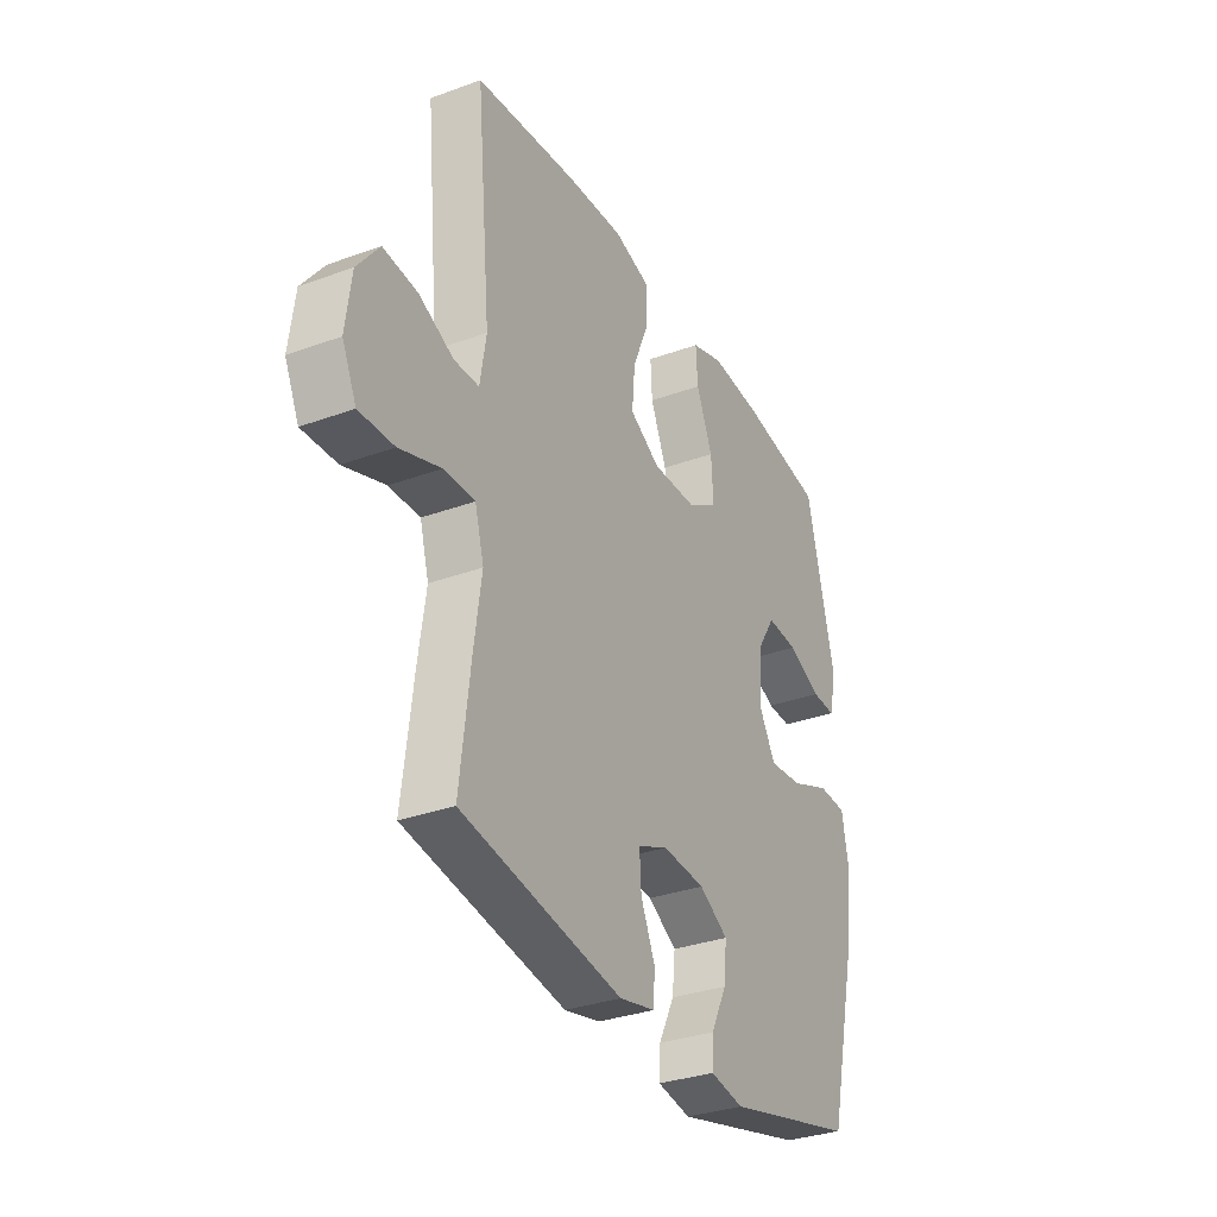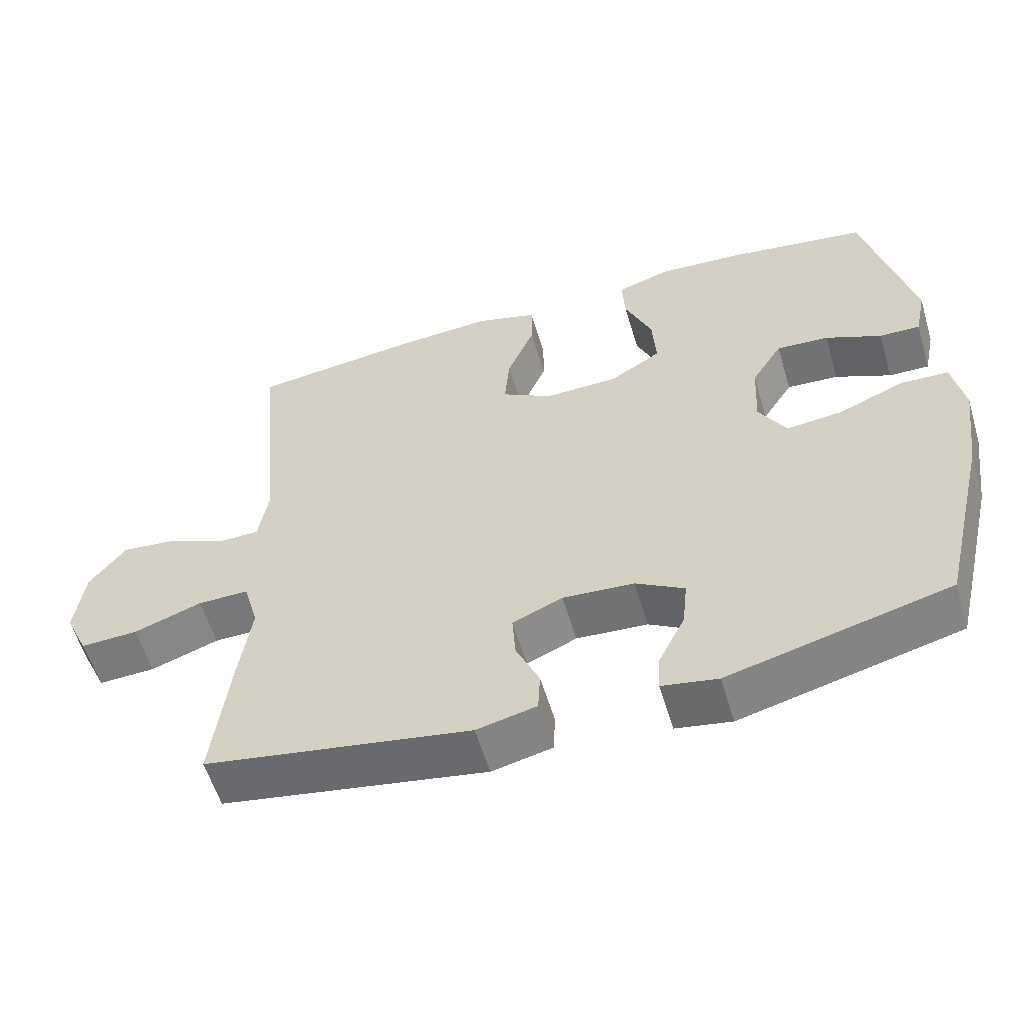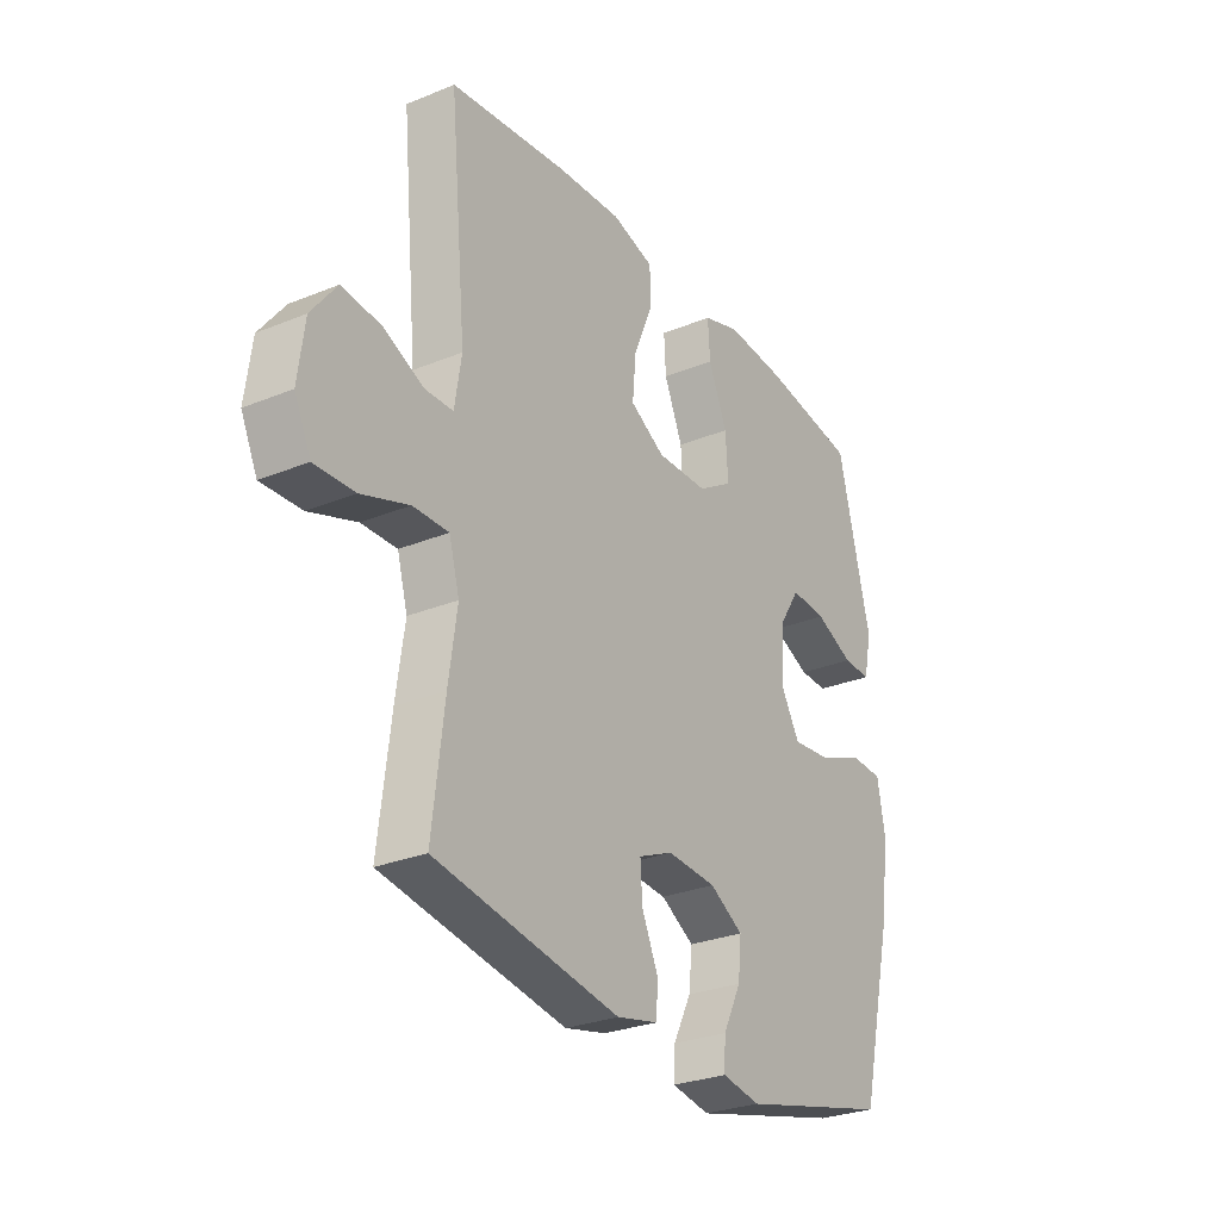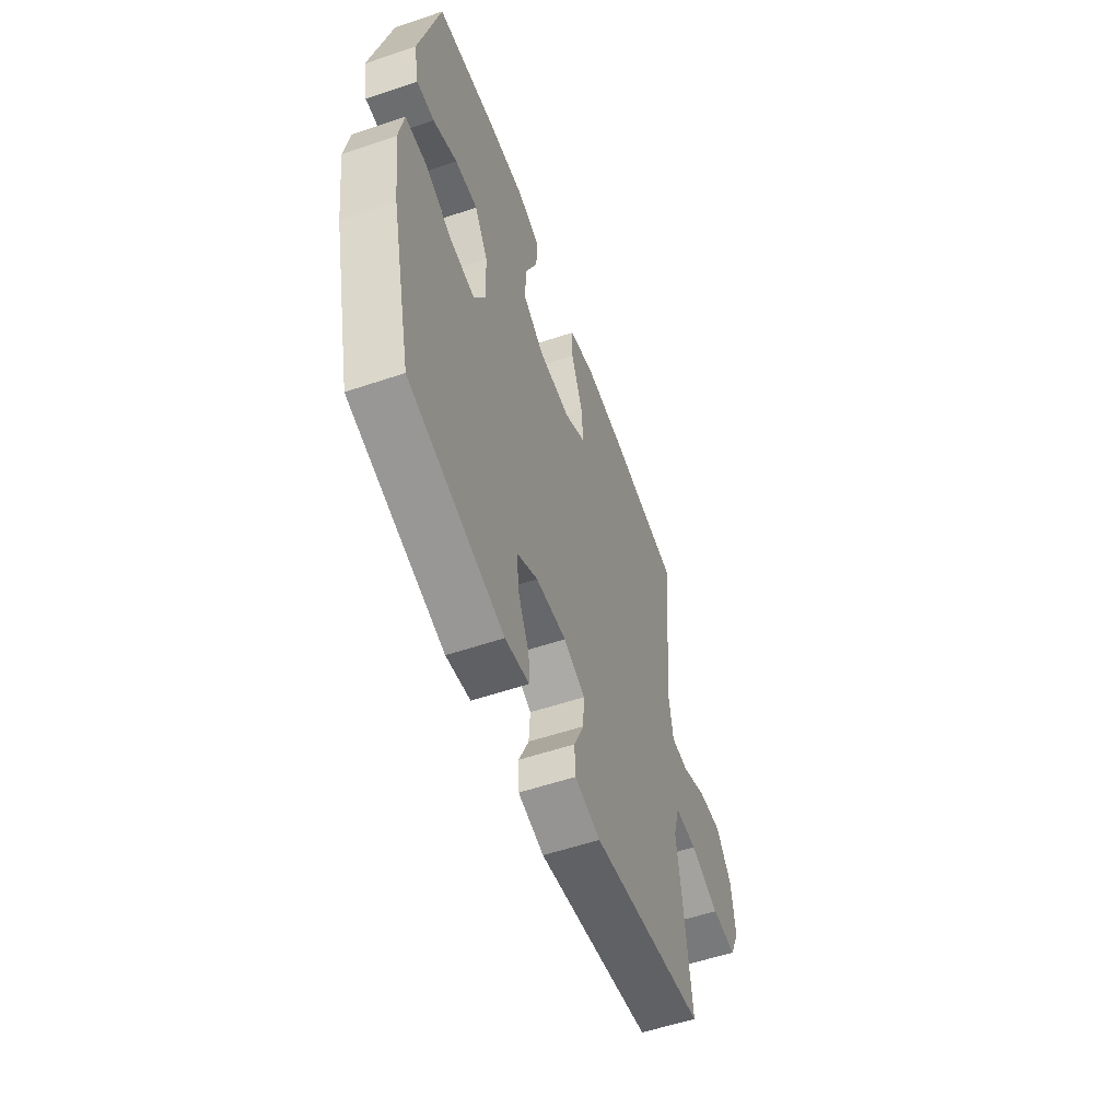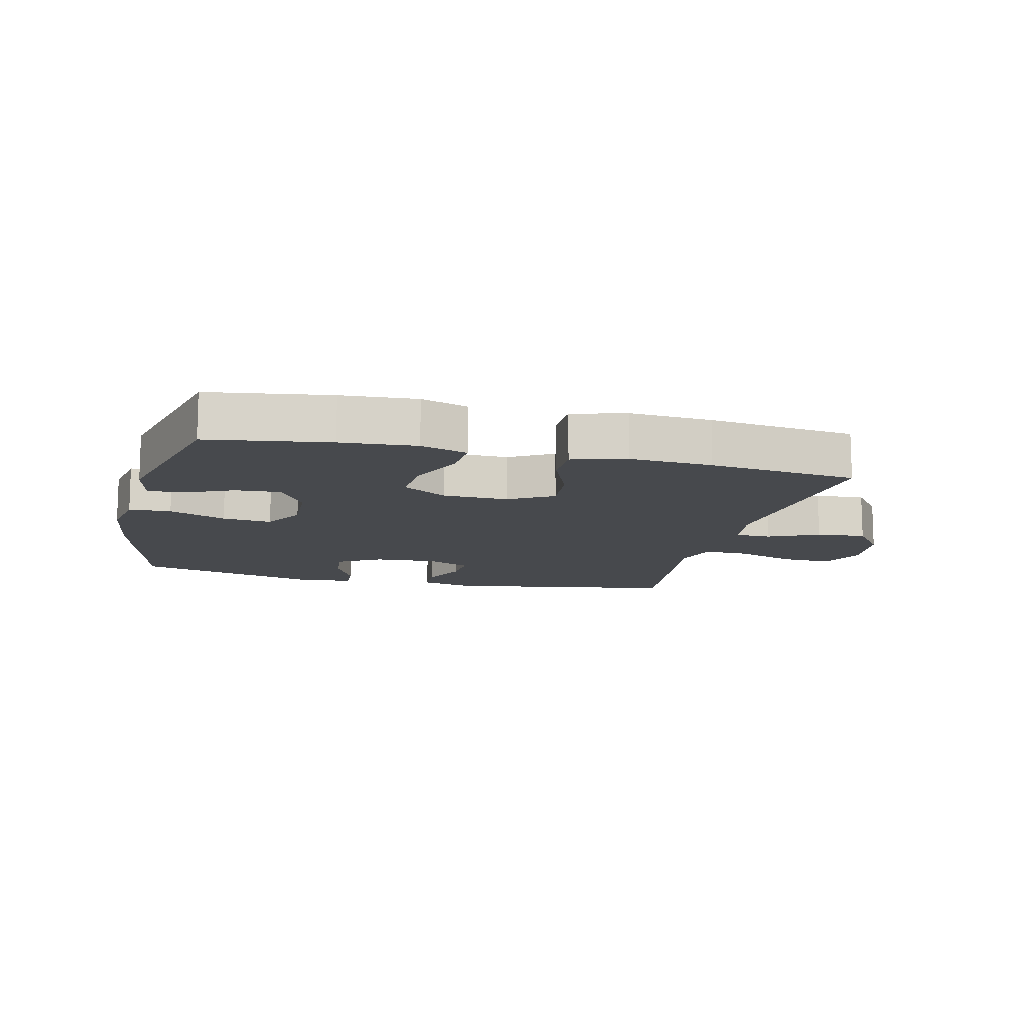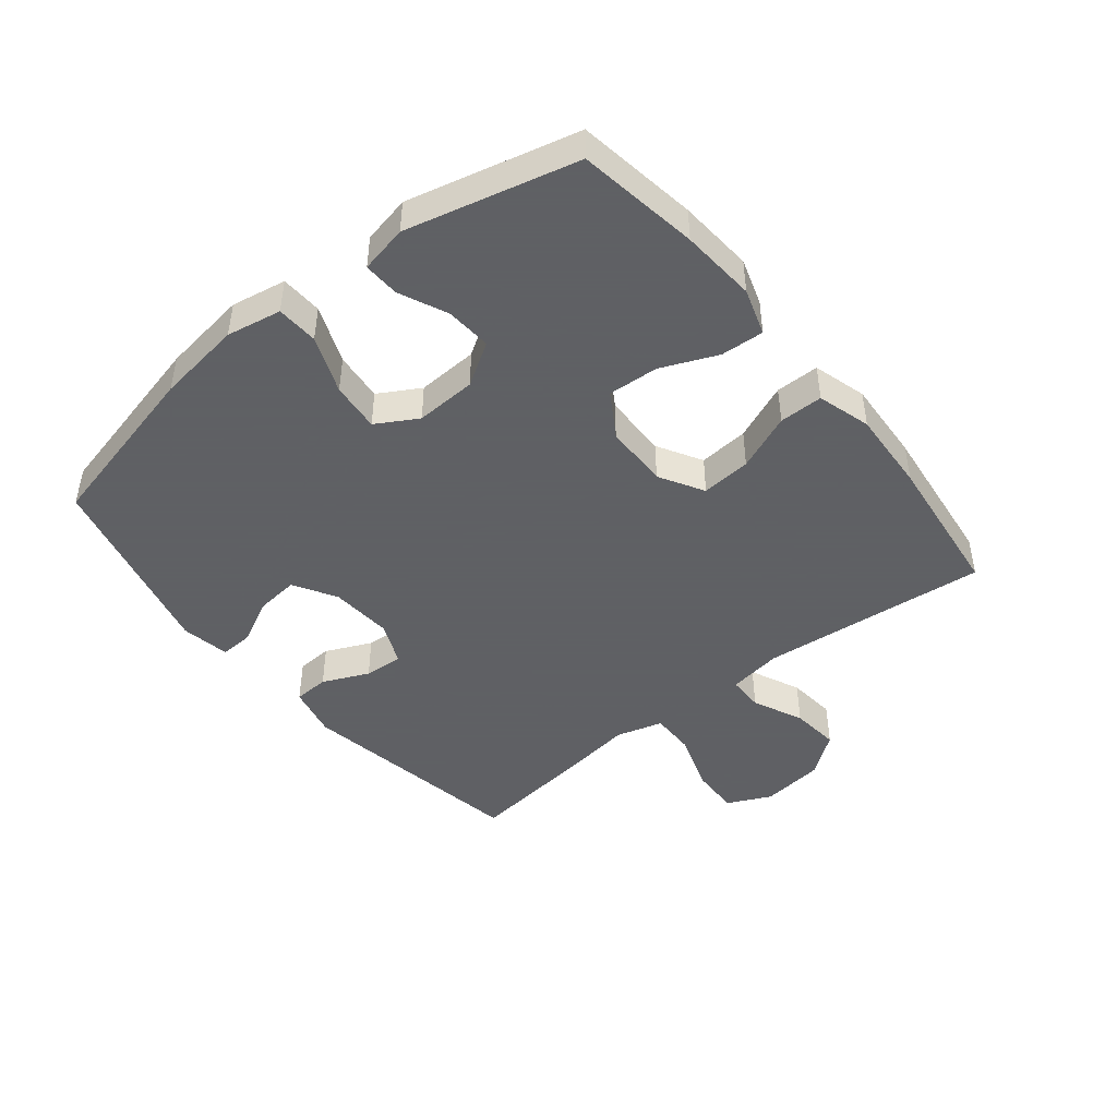
<metadata>
{"format":"obj","ext":"obj","renderer":"f3d","projection":"perspective","resolution":1024,"background":"white","views":[{"elev":-32.3,"azim":117.0,"up":"+Z"},{"elev":-57.3,"azim":-163.4,"up":"+Z"},{"elev":-28.1,"azim":121.8,"up":"+Z"},{"elev":-55.8,"azim":-70.5,"up":"+Z"},{"elev":-12.3,"azim":-13.8,"up":"+Y"},{"elev":-45.3,"azim":-51.2,"up":"+Y"}]}
</metadata>
<code>
v 0.5 0.07 -0.5
v 0.127 0.07 -0.564
v 0.043 0.07 -0.545
v 0.04 0.07 -0.488
v 0.073 0.07 -0.414
v 0.077 0.07 -0.351
v 0.007 0.07 -0.321
v -0.093 0.07 -0.328
v -0.161 0.07 -0.368
v -0.154 0.07 -0.436
v -0.117 0.07 -0.51
v -0.114 0.07 -0.563
v -0.192 0.07 -0.577
v -0.5 0.07 -0.5
v -0.567 0.07 -0.221
v -0.586 0.07 -0.084
v -0.57 0.07 0.004
v -0.503 0.07 0.007
v -0.411 0.07 -0.03
v -0.332 0.07 -0.038
v -0.294 0.07 0.028
v -0.299 0.07 0.126
v -0.342 0.07 0.194
v -0.415 0.07 0.189
v -0.493 0.07 0.154
v -0.55 0.07 0.152
v -0.566 0.07 0.228
v -0.5 0.07 0.5
v -0.306 0.07 0.53
v -0.185 0.07 0.539
v -0.11 0.07 0.515
v -0.114 0.07 0.446
v -0.152 0.07 0.356
v -0.157 0.07 0.275
v -0.086 0.07 0.231
v 0.018 0.07 0.229
v 0.089 0.07 0.27
v 0.082 0.07 0.35
v 0.044 0.07 0.441
v 0.044 0.07 0.511
v 0.13 0.07 0.536
v 0.263 0.07 0.528
v 0.5 0.07 0.5
v 0.466 0.07 0.135
v 0.48 0.07 0.048
v 0.538 0.07 0.047
v 0.619 0.07 0.084
v 0.698 0.07 0.092
v 0.749 0.07 0.025
v 0.762 0.07 -0.076
v 0.729 0.07 -0.147
v 0.648 0.07 -0.144
v 0.552 0.07 -0.111
v 0.48 0.07 -0.11
v 0.459 0.07 -0.185
v 0.476 0.07 -0.303
v 0.5 0 -0.5
v 0.127 0 -0.564
v 0.043 0 -0.545
v 0.04 0 -0.488
v 0.073 0 -0.414
v 0.077 0 -0.351
v 0.007 0 -0.321
v -0.093 0 -0.328
v -0.161 0 -0.368
v -0.154 0 -0.436
v -0.117 0 -0.51
v -0.114 0 -0.563
v -0.192 0 -0.577
v -0.5 0 -0.5
v -0.567 0 -0.221
v -0.586 0 -0.084
v -0.57 0 0.004
v -0.503 0 0.007
v -0.411 0 -0.03
v -0.332 0 -0.038
v -0.294 0 0.028
v -0.299 0 0.126
v -0.342 0 0.194
v -0.415 0 0.189
v -0.493 0 0.154
v -0.55 0 0.152
v -0.566 0 0.228
v -0.5 0 0.5
v -0.306 0 0.53
v -0.185 0 0.539
v -0.11 0 0.515
v -0.114 0 0.446
v -0.152 0 0.356
v -0.157 0 0.275
v -0.086 0 0.231
v 0.018 0 0.229
v 0.089 0 0.27
v 0.082 0 0.35
v 0.044 0 0.441
v 0.044 0 0.511
v 0.13 0 0.536
v 0.263 0 0.528
v 0.5 0 0.5
v 0.466 0 0.135
v 0.48 0 0.048
v 0.538 0 0.047
v 0.619 0 0.084
v 0.698 0 0.092
v 0.749 0 0.025
v 0.762 0 -0.076
v 0.729 0 -0.147
v 0.648 0 -0.144
v 0.552 0 -0.111
v 0.48 0 -0.11
v 0.459 0 -0.185
v 0.476 0 -0.303
f 3 4 5
f 2 3 5
f 1 2 5
f 56 1 5
f 55 56 5
f 54 55 5 6
f 51 52 53
f 50 51 53
f 49 50 53
f 48 49 53
f 47 48 53
f 46 47 53
f 45 46 53 54
f 54 6 7
f 45 54 7
f 44 45 7
f 42 43 44
f 41 42 44
f 40 41 44
f 39 40 44
f 38 39 44
f 37 38 44
f 44 7 8
f 37 44 8
f 36 37 8
f 31 32 33
f 30 31 33
f 29 30 33
f 28 29 33
f 27 28 33
f 26 27 33
f 25 26 33
f 24 25 33
f 23 24 33 34
f 22 23 34 35
f 17 18 19
f 16 17 19
f 15 16 19
f 14 15 19
f 13 14 19
f 12 13 19
f 11 12 19
f 10 11 19
f 9 10 19 20
f 36 8 9
f 35 36 9
f 22 35 9
f 21 22 9
f 9 20 21
f 61 60 59
f 61 59 58
f 61 58 57
f 61 57 112
f 61 112 111
f 62 61 111 110
f 109 108 107
f 109 107 106
f 109 106 105
f 109 105 104
f 109 104 103
f 109 103 102
f 110 109 102 101
f 63 62 110
f 63 110 101
f 63 101 100
f 100 99 98
f 100 98 97
f 100 97 96
f 100 96 95
f 100 95 94
f 100 94 93
f 64 63 100
f 64 100 93
f 64 93 92
f 89 88 87
f 89 87 86
f 89 86 85
f 89 85 84
f 89 84 83
f 89 83 82
f 89 82 81
f 89 81 80
f 90 89 80 79
f 91 90 79 78
f 75 74 73
f 75 73 72
f 75 72 71
f 75 71 70
f 75 70 69
f 75 69 68
f 75 68 67
f 75 67 66
f 76 75 66 65
f 65 64 92
f 65 92 91
f 65 91 78
f 65 78 77
f 77 76 65
f 1 57 58 2
f 2 58 59 3
f 3 59 60 4
f 4 60 61 5
f 5 61 62 6
f 6 62 63 7
f 7 63 64 8
f 8 64 65 9
f 9 65 66 10
f 10 66 67 11
f 11 67 68 12
f 12 68 69 13
f 13 69 70 14
f 14 70 71 15
f 15 71 72 16
f 16 72 73 17
f 17 73 74 18
f 18 74 75 19
f 19 75 76 20
f 20 76 77 21
f 21 77 78 22
f 22 78 79 23
f 23 79 80 24
f 24 80 81 25
f 25 81 82 26
f 26 82 83 27
f 27 83 84 28
f 28 84 85 29
f 29 85 86 30
f 30 86 87 31
f 31 87 88 32
f 32 88 89 33
f 33 89 90 34
f 34 90 91 35
f 35 91 92 36
f 36 92 93 37
f 37 93 94 38
f 38 94 95 39
f 39 95 96 40
f 40 96 97 41
f 41 97 98 42
f 42 98 99 43
f 43 99 100 44
f 44 100 101 45
f 45 101 102 46
f 46 102 103 47
f 47 103 104 48
f 48 104 105 49
f 49 105 106 50
f 50 106 107 51
f 51 107 108 52
f 52 108 109 53
f 53 109 110 54
f 54 110 111 55
f 55 111 112 56
f 56 112 57 1

</code>
